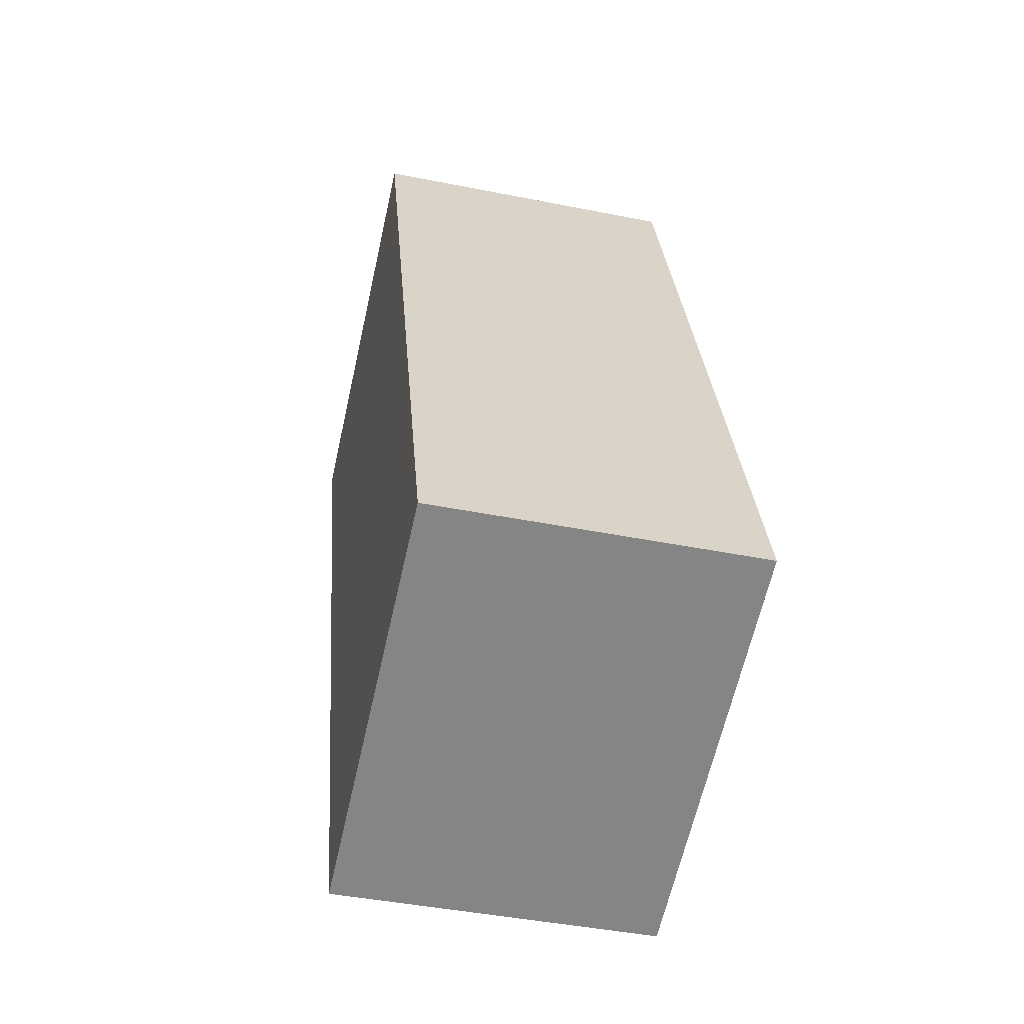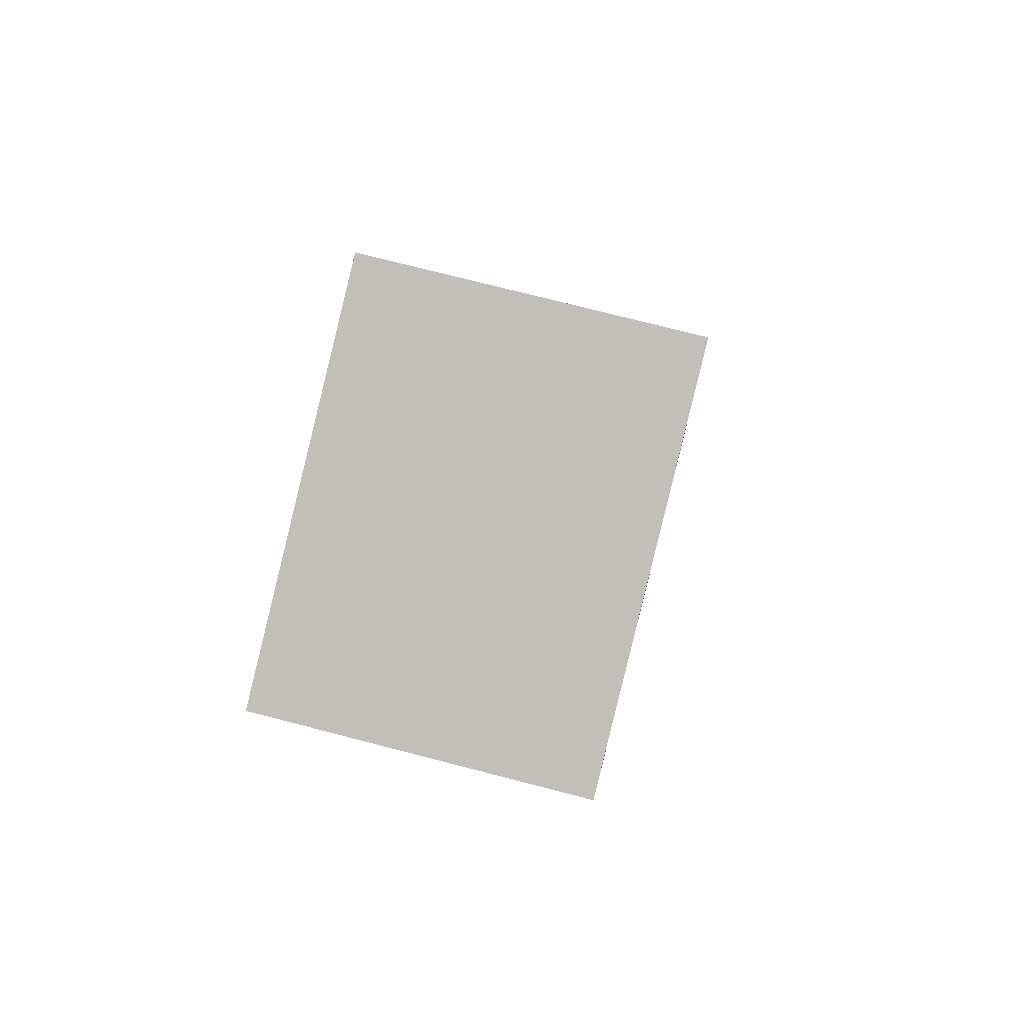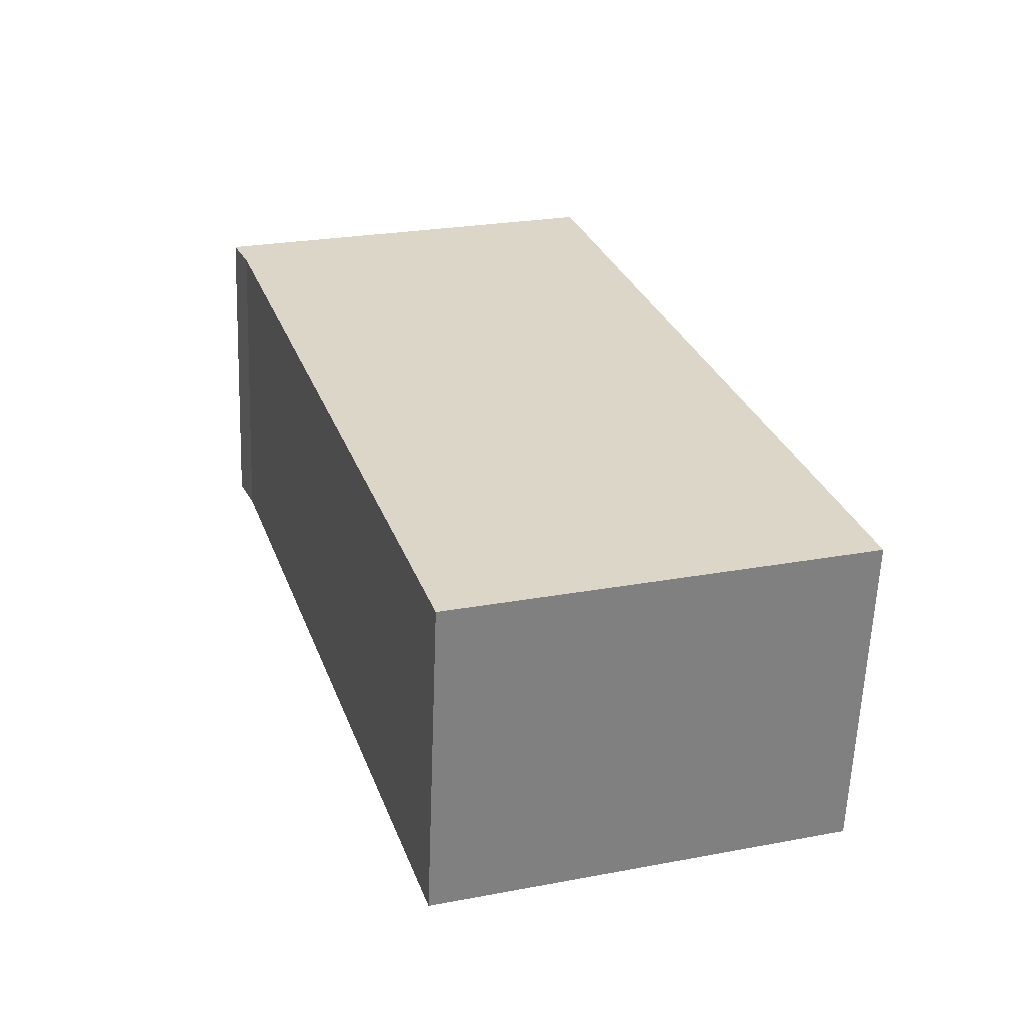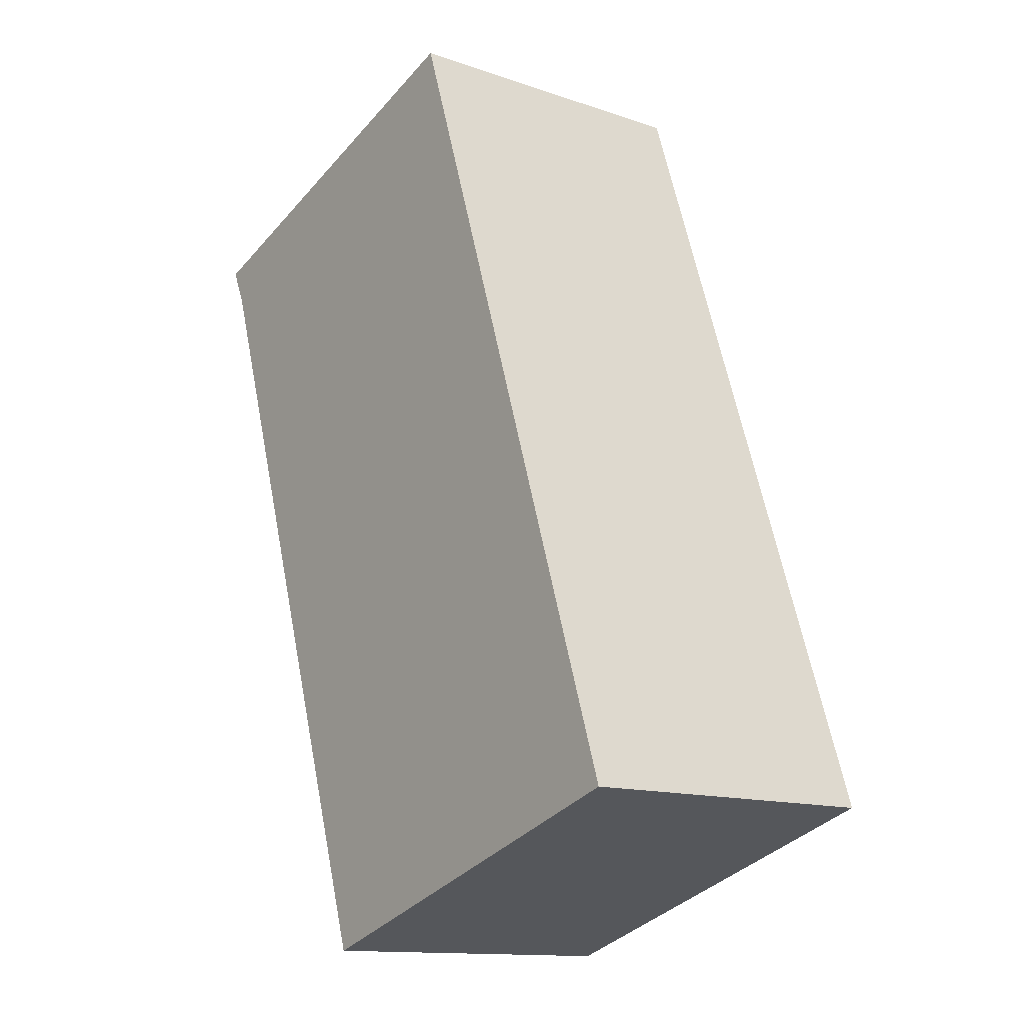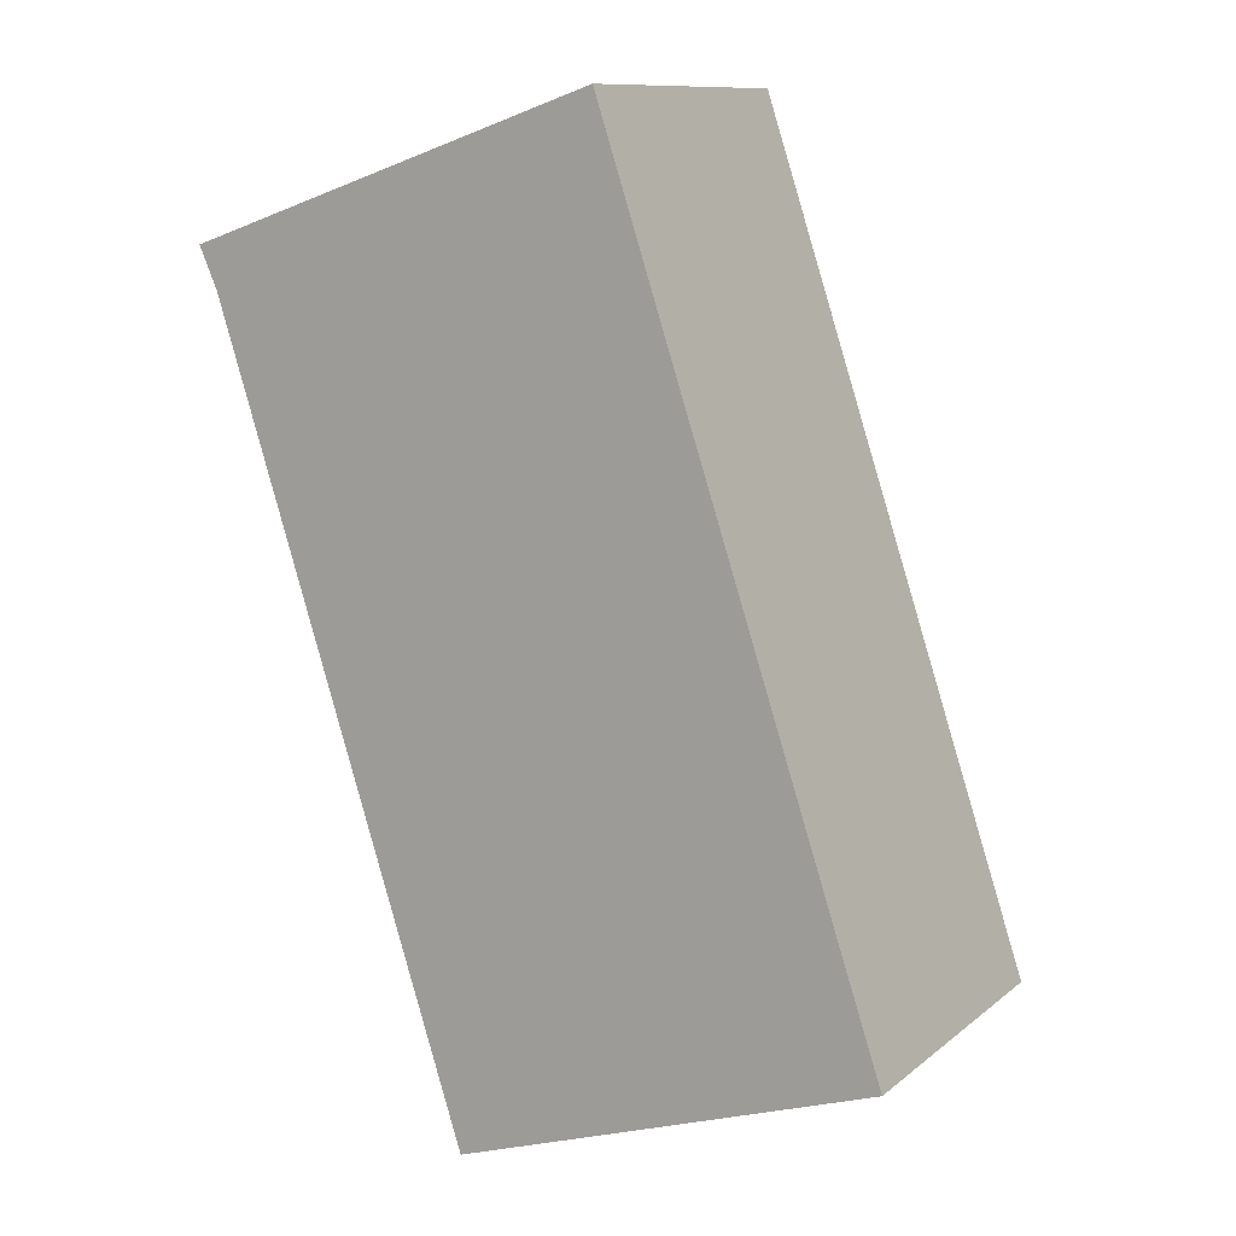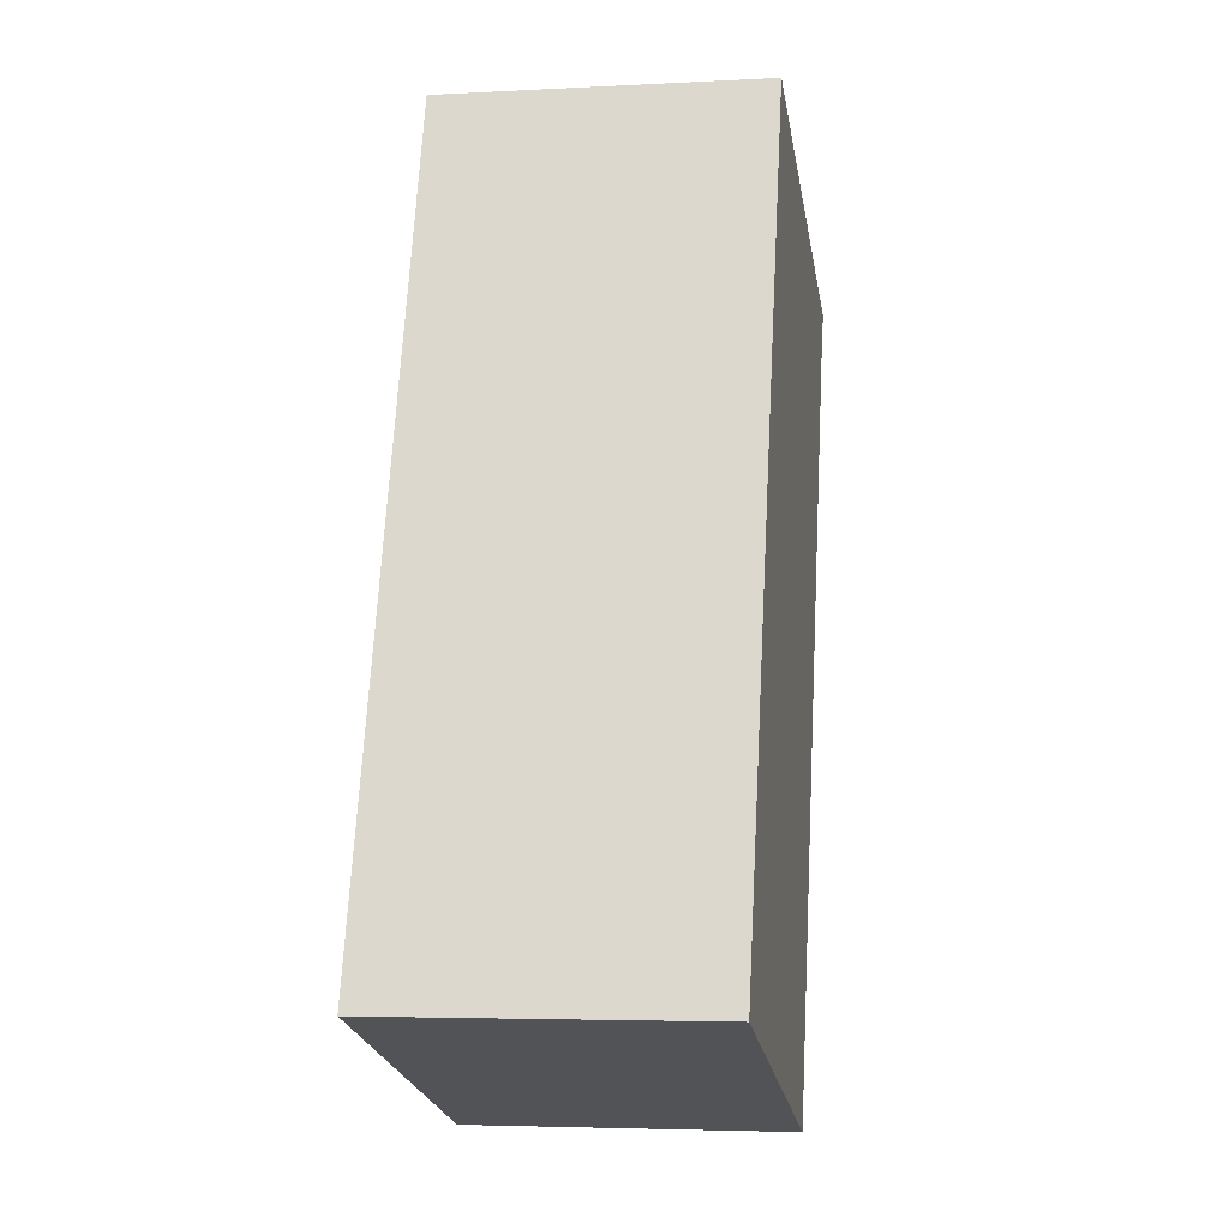
<metadata>
{"format":"obj","ext":"obj","renderer":"f3d","projection":"perspective","resolution":1024,"background":"white","views":[{"elev":-43.8,"azim":76.8,"up":"+Z"},{"elev":73.8,"azim":-75.5,"up":"+Z"},{"elev":-60.8,"azim":-2.2,"up":"+Z"},{"elev":-13.4,"azim":52.3,"up":"+Z"},{"elev":10.9,"azim":29.0,"up":"+Z"},{"elev":-4.3,"azim":99.8,"up":"+Z"}]}
</metadata>
<code>
v  2.866 2.309 0.977
v  0.123 2.309 -0.278
v  0 2.309 1.414e-16
v  0.16 2.309 -0.392
v  1.88 2.309 -5.742
v  4.786 2.309 -4.791
v  2.903 2.309 0.866
v  1.88 3.516e-16 -5.742
v  0.16 2.4e-17 -0.392
v  0.123 1.702e-17 -0.278
v  0 0 0
v  2.866 -5.982e-17 0.977
v  4.786 2.934e-16 -4.791
v  2.903 -5.303e-17 0.866
g defaultobject
f 1 2 3
f 2 1 4
f 4 1 5
f 5 1 6
f 6 1 7
f 8 4 5
f 4 8 9
f 4 9 2
f 2 9 10
f 10 3 2
f 3 10 11
f 11 1 3
f 1 11 12
f 12 7 1
f 7 12 6
f 6 12 13
f 13 12 14
f 13 5 6
f 5 13 8
f 11 14 12
f 14 11 10
f 14 10 13
f 13 10 9
f 13 9 8

</code>
